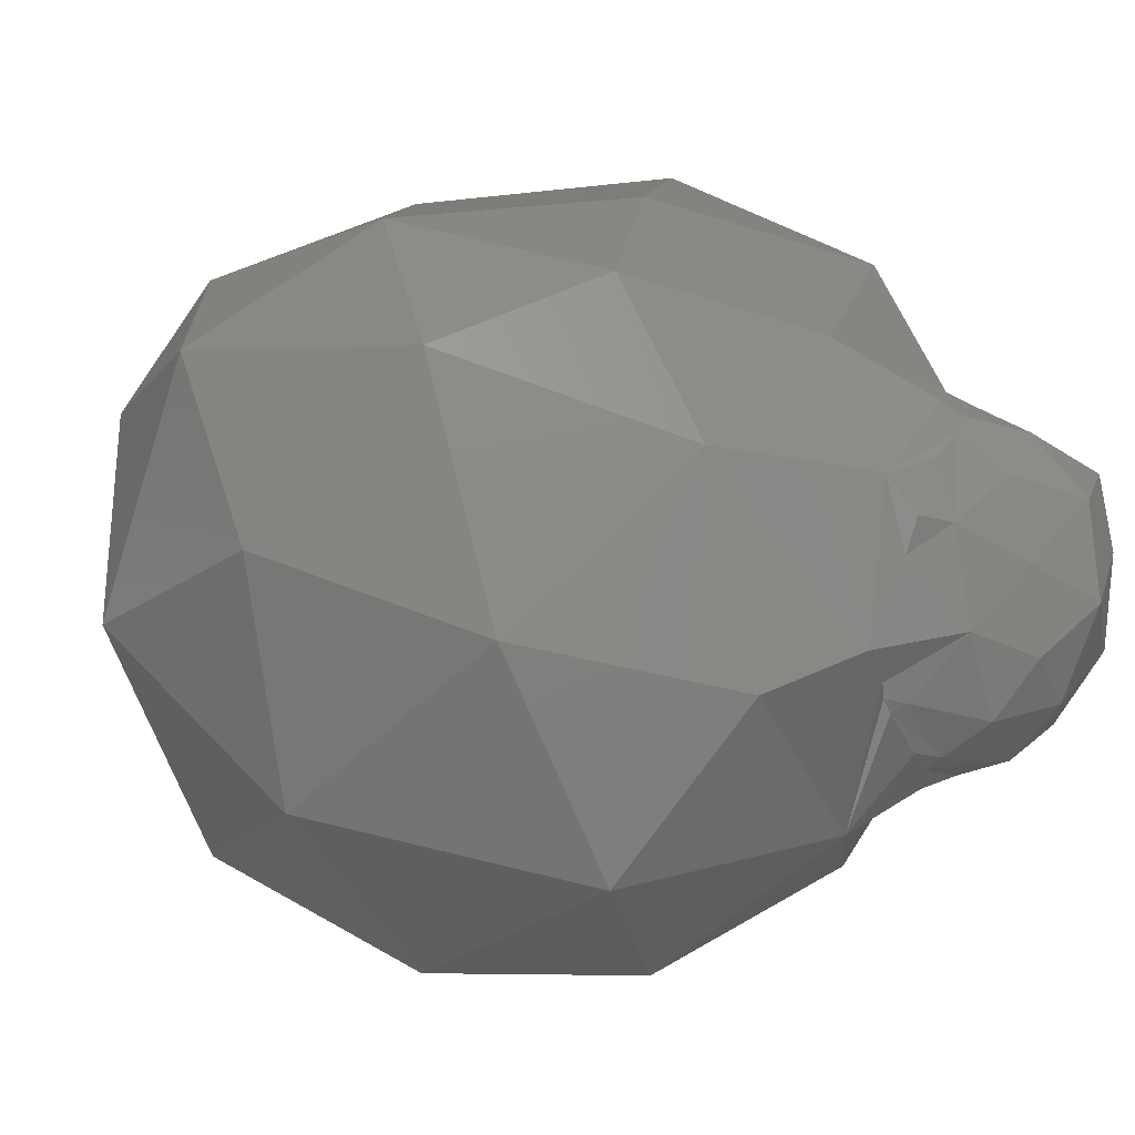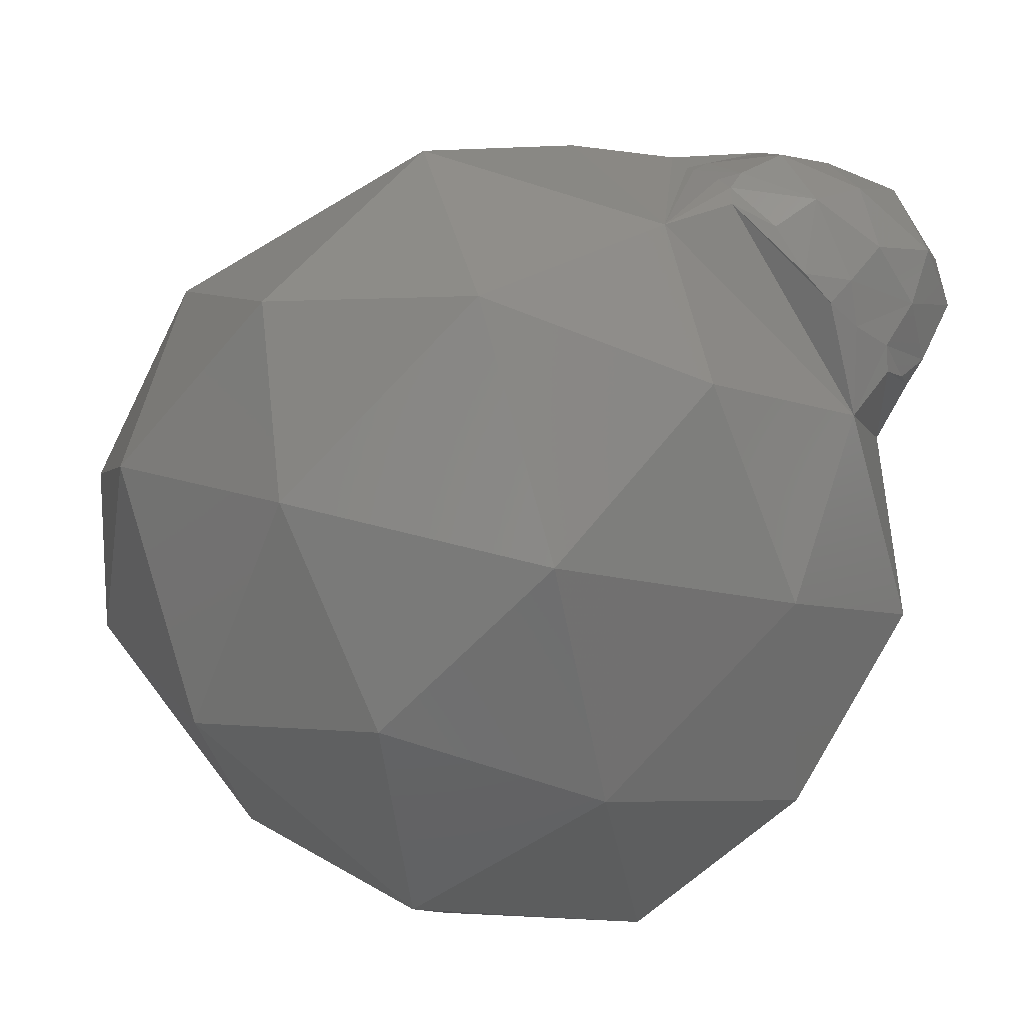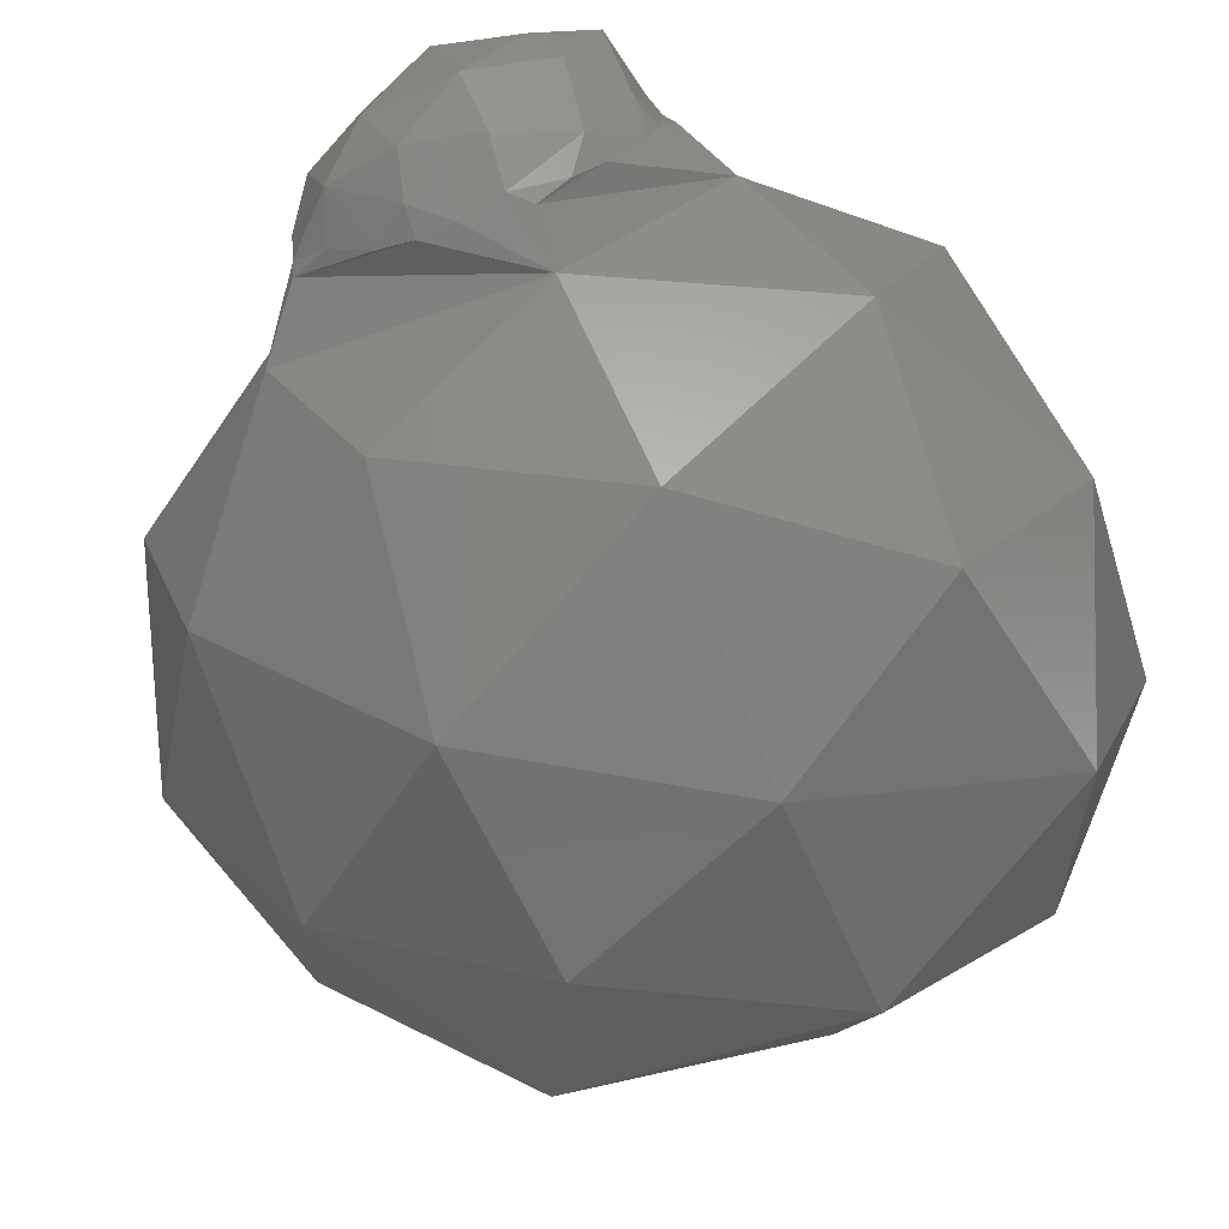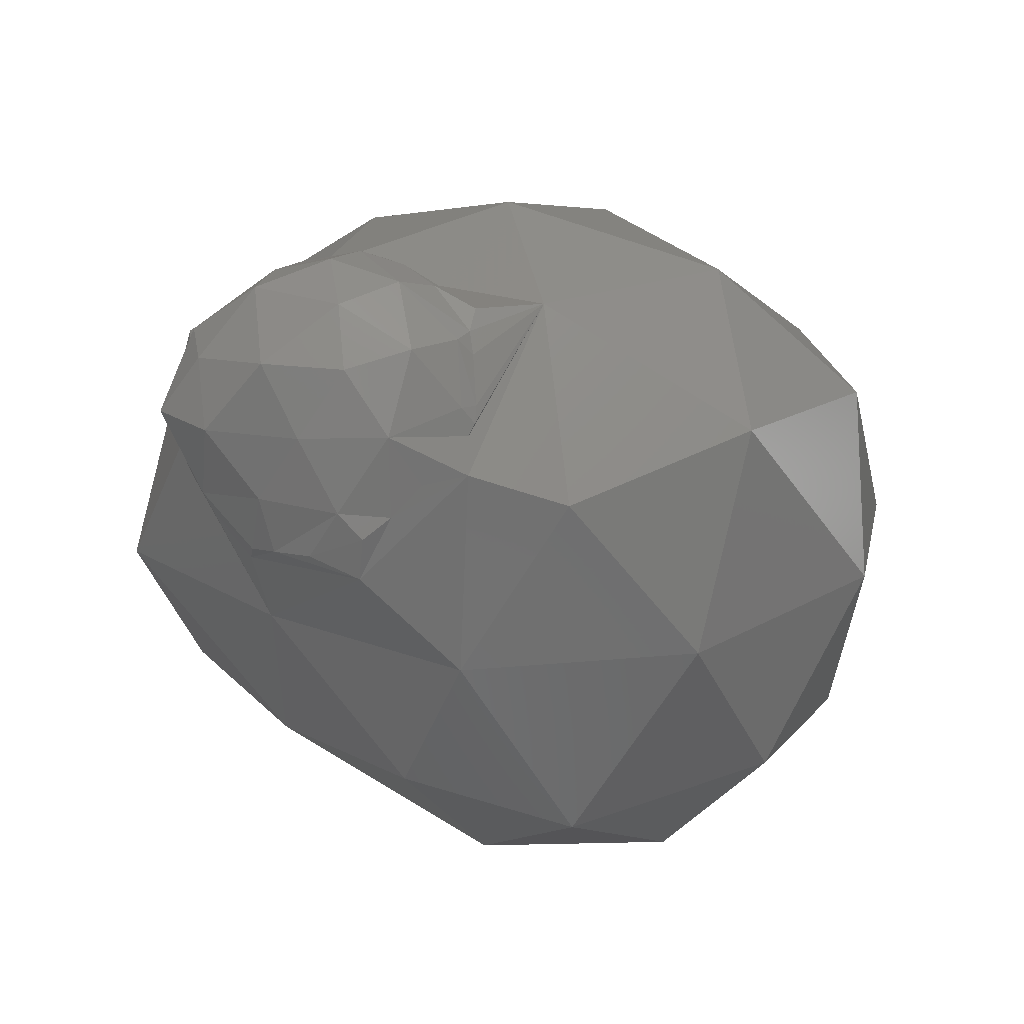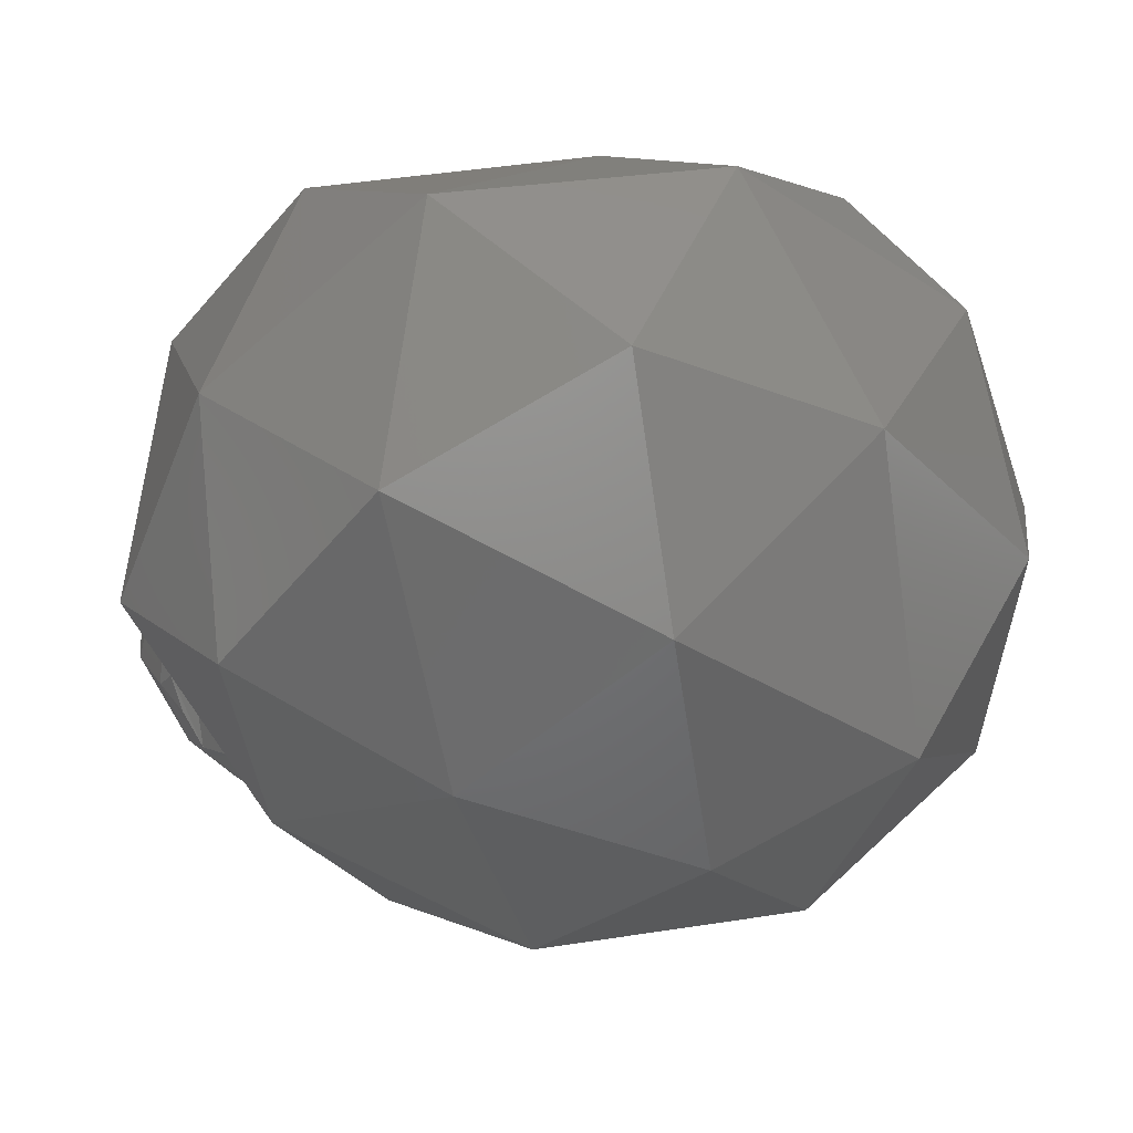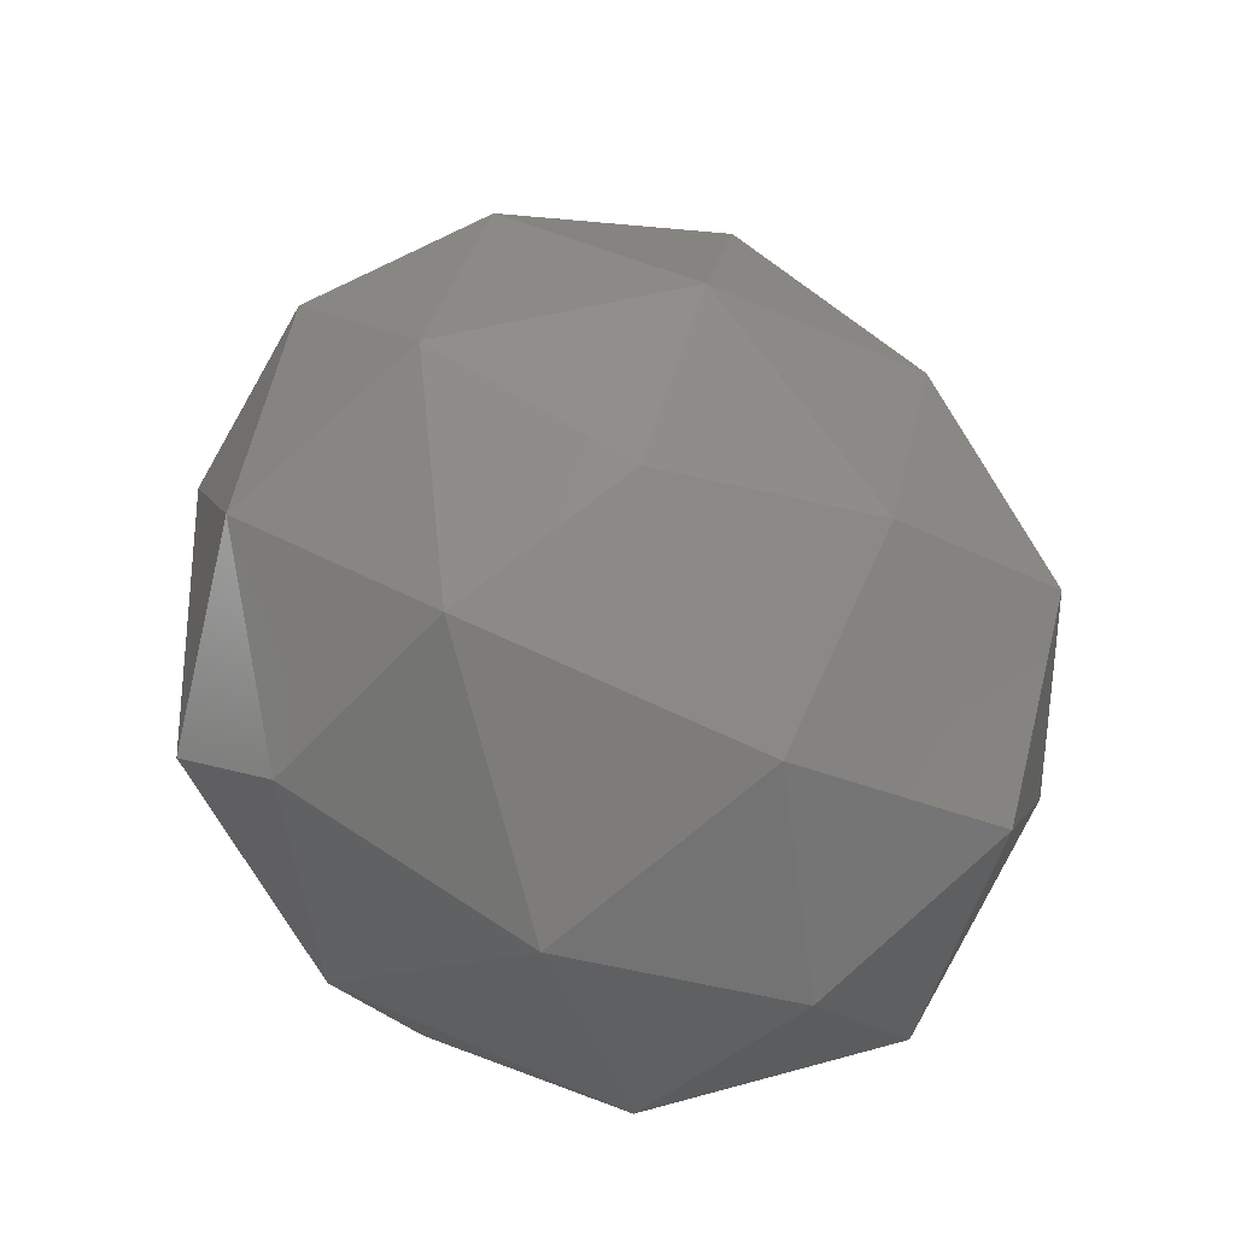
<metadata>
{"format":"stl","ext":"stl","renderer":"f3d","projection":"perspective","resolution":1024,"background":"white","views":[{"elev":45.2,"azim":137.1,"up":"+Z"},{"elev":-55.2,"azim":154.0,"up":"+Z"},{"elev":-56.6,"azim":-136.2,"up":"+Z"},{"elev":61.0,"azim":13.0,"up":"+Y"},{"elev":-40.3,"azim":-23.2,"up":"+Z"},{"elev":-28.7,"azim":159.8,"up":"+Y"}]}
</metadata>
<code>
# stl→obj: 93 verts, 182 faces
v 0.06511 0.001843 -0.02323
v 0.06523 0.001712 -0.02321
v 0.06517 0.001762 -0.02338
v 0.0646 0.002019 -0.02352
v 0.06516 0.001745 -0.02359
v 0.06482 0.001769 -0.02371
v 0.06483 0.001999 -0.02297
v 0.06524 0.001619 -0.0228
v 0.06403 0.001936 -0.02366
v 0.06418 0.001718 -0.02392
v 0.06357 0.001629 -0.02367
v 0.06439 0.001982 -0.0227
v 0.06423 0.002095 -0.02318
v 0.06379 0.001972 -0.02262
v 0.06355 0.001916 -0.0233
v 0.06414 0.00163 -0.02226
v 0.06319 0.001187 -0.02355
v 0.06321 0.0009722 -0.02361
v 0.06305 0.0007846 -0.02324
v 0.063 0.0009269 -0.02302
v 0.06323 0.001647 -0.02276
v 0.06308 0.001487 -0.0231
v 0.06298 0.001261 -0.02247
v 0.06389 0.00118 -0.02195
v 0.06342 0.001504 -0.02225
v 0.06341 0.0009614 -0.02202
v 0.06309 0.0007387 -0.02244
v 0.06301 0.0007122 -0.02302
v 0.06299 0.0005685 -0.02274
v 0.0631 0.0005792 -0.02248
v 0.06451 0.001246 -0.02192
v 0.06404 0.0008242 -0.02172
v 0.06432 0.0008977 -0.0217
v 0.0648 0.001699 -0.02238
v 0.06367 0.001365 -0.02396
v 0.06358 0.001205 -0.02402
v 0.06337 0.001113 -0.02381
v 0.06399 0.001449 -0.02404
v 0.06426 0.001536 -0.02403
v 0.06533 0.001455 -0.02267
v 0.06507 0.001356 -0.02223
v 0.06539 0.001368 -0.02238
v 0.06452 0.001625 -0.02394
v 0.0681 4.235e-05 -0.0246
v 0.0685 -0.001706 -0.02461
v 0.06753 -0.0007886 -0.02566
v 0.068 -0.00339 -0.02427
v 0.06842 -0.00281 -0.02319
v 0.06682 0.0009264 -0.02492
v 0.06735 0.001063 -0.02342
v 0.06846 -0.0008127 -0.0234
v 0.06723 -0.004158 -0.0229
v 0.06626 -0.001855 -0.02634
v 0.06734 -0.002807 -0.02576
v 0.06521 -0.003578 -0.02601
v 0.06507 0.001086 -0.02508
v 0.0657 -0.000177 -0.02609
v 0.06379 -8.176e-05 -0.02549
v 0.06615 0.001138 -0.02243
v 0.06562 0.001516 -0.0239
v 0.06535 0.001499 -0.02276
v 0.06533 0.001555 -0.02287
v 0.06797 -0.001701 -0.02197
v 0.06728 -4.823e-05 -0.02203
v 0.06654 -0.001543 -0.02099
v 0.06629 -0.00446 -0.02461
v 0.06447 -0.001813 -0.02622
v 0.06371 0.0008853 -0.02428
v 0.06553 -8.241e-06 -0.02146
v 0.06489 0.001182 -0.02201
v 0.06472 0.00111 -0.02182
v 0.06473 0.0008196 -0.02164
v 0.06725 -0.00325 -0.02171
v 0.06448 -0.004618 -0.02473
v 0.06512 -0.004901 -0.02313
v 0.06324 -0.004289 -0.02358
v 0.06288 -0.001678 -0.02554
v 0.0633 -0.003472 -0.02538
v 0.06236 -0.002528 -0.02409
v 0.06289 0.0001215 -0.02298
v 0.06244 -0.0005349 -0.0243
v 0.0624 -0.001351 -0.02253
v 0.06516 -0.001232 -0.02097
v 0.06388 -0.0004543 -0.02179
v 0.0639 -0.002247 -0.02162
v 0.06633 -0.004165 -0.02217
v 0.06575 -0.00288 -0.02118
v 0.06457 -0.003979 -0.02232
v 0.06279 -0.003079 -0.0225
v 0.06386 0.0007472 -0.02175
v 0.0638 0.0004831 -0.0218
v 0.0632 0.0005726 -0.02233
v 0.06348 0.0006521 -0.02201
f 1 2 3
f 4 1 3
f 3 5 6
f 3 6 4
f 1 4 7
f 1 7 8
f 9 10 11
f 12 13 14
f 9 11 15
f 12 14 16
f 17 18 19
f 19 20 17
f 21 22 23
f 24 25 26
f 26 23 27
f 26 25 23
f 25 21 23
f 23 20 27
f 23 22 20
f 22 17 20
f 27 20 28
f 28 29 30
f 28 30 27
f 20 19 28
f 31 24 32
f 32 33 31
f 16 25 24
f 16 14 25
f 14 21 25
f 15 22 21
f 15 11 22
f 11 17 22
f 31 16 24
f 31 34 16
f 34 12 16
f 14 15 21
f 14 13 15
f 13 9 15
f 17 11 35
f 35 36 37
f 35 37 17
f 11 10 38
f 38 35 11
f 10 39 38
f 40 8 34
f 34 41 42
f 34 42 40
f 8 7 34
f 7 12 34
f 7 13 12
f 7 4 13
f 4 9 13
f 4 10 9
f 4 6 43
f 43 10 4
f 44 45 46
f 47 45 48
f 44 46 49
f 44 49 50
f 44 50 51
f 47 48 52
f 53 54 55
f 56 57 58
f 42 59 60
f 60 5 3
f 60 3 2
f 40 42 60
f 61 40 60
f 60 2 62
f 60 62 61
f 63 64 65
f 47 52 66
f 53 55 67
f 56 58 68
f 69 59 42
f 42 41 70
f 70 71 72
f 72 69 42
f 42 70 72
f 63 65 73
f 74 75 76
f 77 78 79
f 80 81 82
f 83 84 85
f 86 87 88
f 88 85 89
f 88 87 85
f 87 83 85
f 85 82 89
f 85 84 82
f 84 80 82
f 82 79 89
f 82 81 79
f 81 77 79
f 79 76 89
f 79 78 76
f 78 74 76
f 76 88 89
f 76 75 88
f 75 86 88
f 73 87 86
f 73 65 87
f 65 83 87
f 69 84 83
f 84 69 72
f 72 33 32
f 32 90 91
f 91 84 72
f 72 32 91
f 68 81 80
f 68 58 81
f 58 77 81
f 67 78 77
f 67 55 78
f 55 74 78
f 66 75 74
f 66 52 75
f 52 86 75
f 65 69 83
f 65 64 69
f 64 59 69
f 60 56 68
f 58 67 77
f 58 57 67
f 57 53 67
f 55 66 74
f 55 54 66
f 54 47 66
f 52 73 86
f 52 48 73
f 48 63 73
f 51 64 63
f 51 50 64
f 50 59 64
f 50 60 59
f 50 49 60
f 49 56 60
f 49 57 56
f 49 46 57
f 46 53 57
f 48 51 63
f 48 45 51
f 45 44 51
f 46 54 53
f 46 45 54
f 45 47 54
f 30 92 27
f 68 36 35
f 68 35 38
f 5 60 68
f 43 6 5
f 68 38 39
f 39 43 5
f 39 5 68
f 1 8 62
f 62 2 1
f 84 91 93
f 92 30 29
f 84 93 92
f 29 80 84
f 92 29 84
f 43 39 10
f 80 29 28
f 80 28 19
f 36 68 80
f 18 37 36
f 80 19 18
f 18 36 80
f 40 61 8
f 93 91 90
f 90 26 93
f 70 41 34
f 34 31 70
f 61 62 8
f 37 18 17
f 71 70 31
f 90 32 24
f 24 26 90
f 92 93 26
f 26 27 92
f 33 72 71
f 71 31 33

</code>
